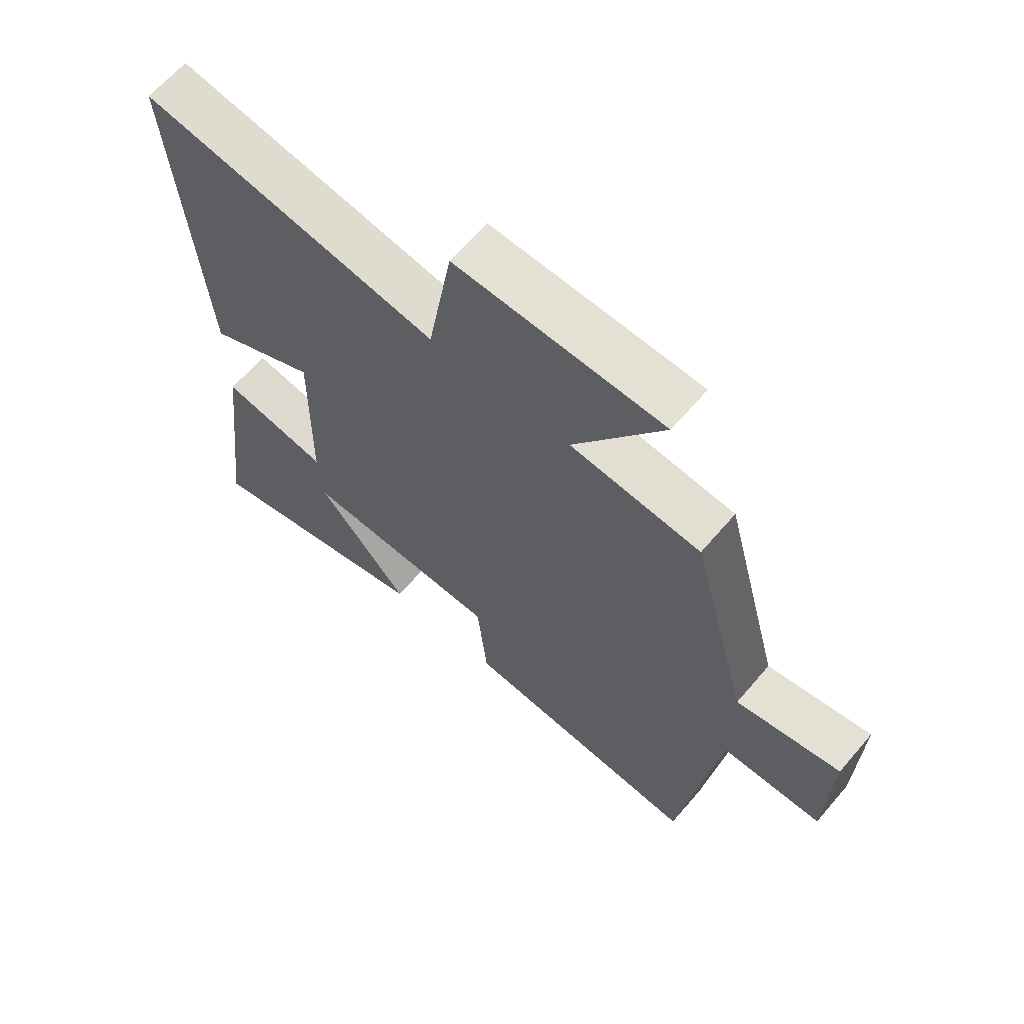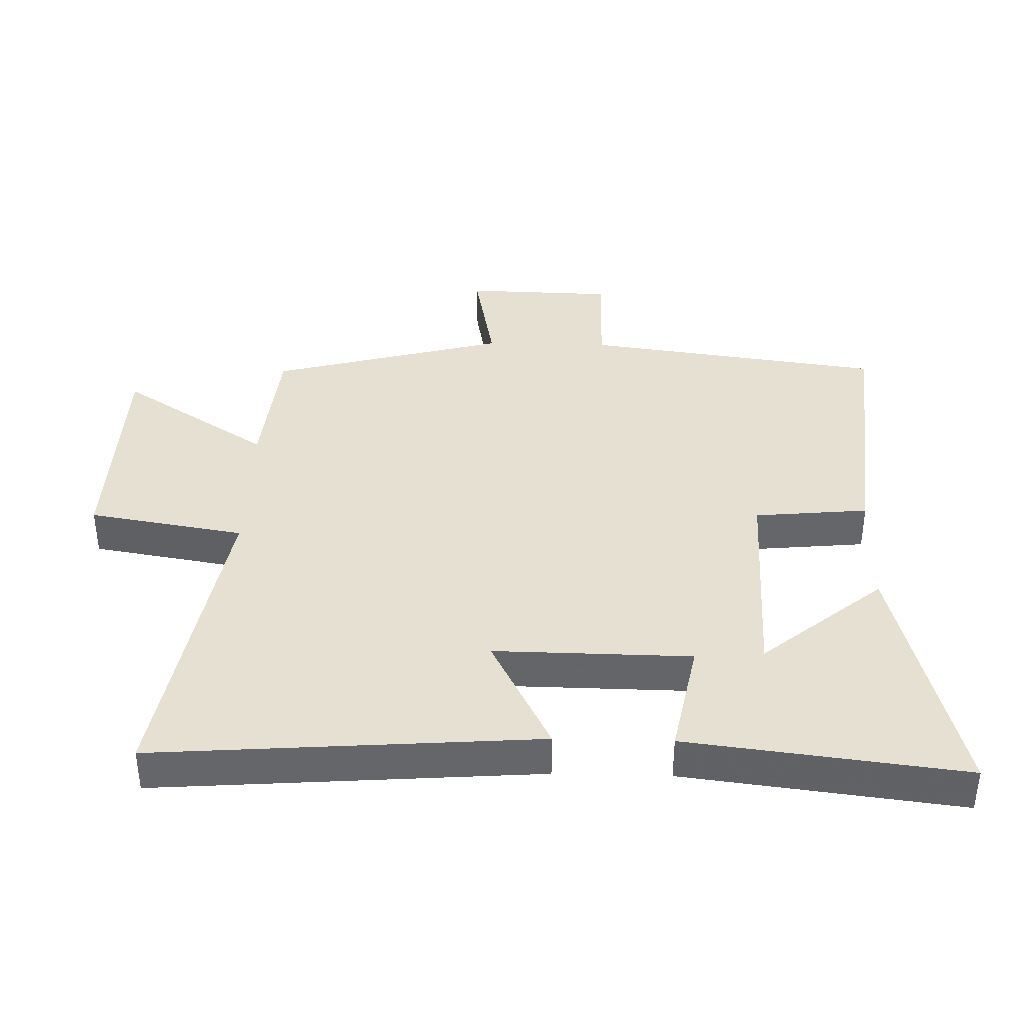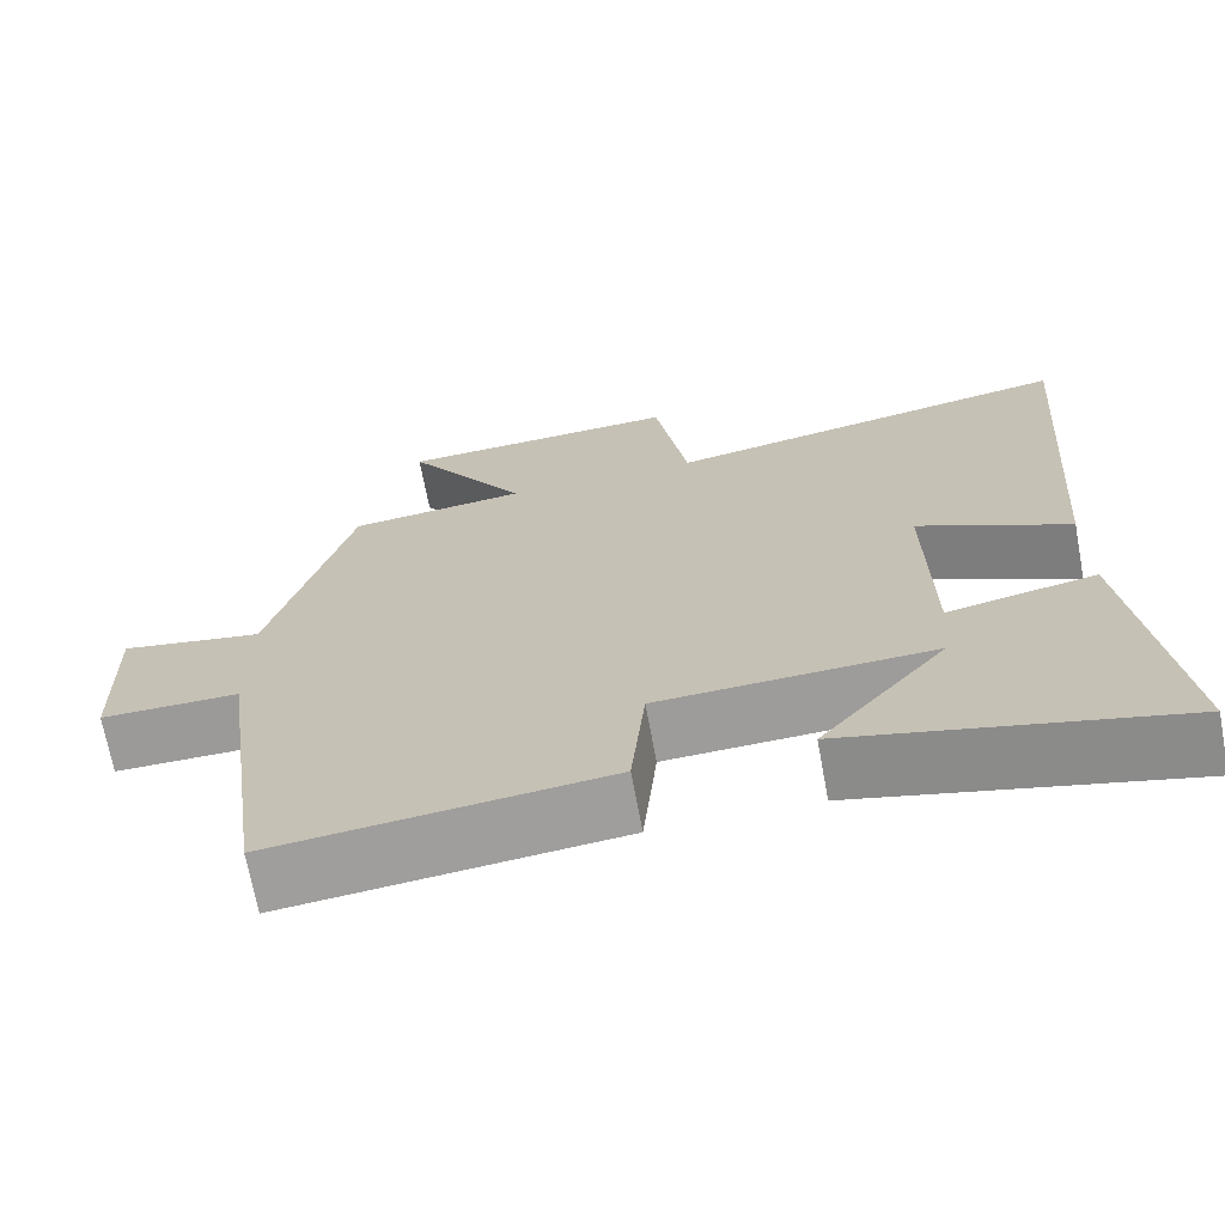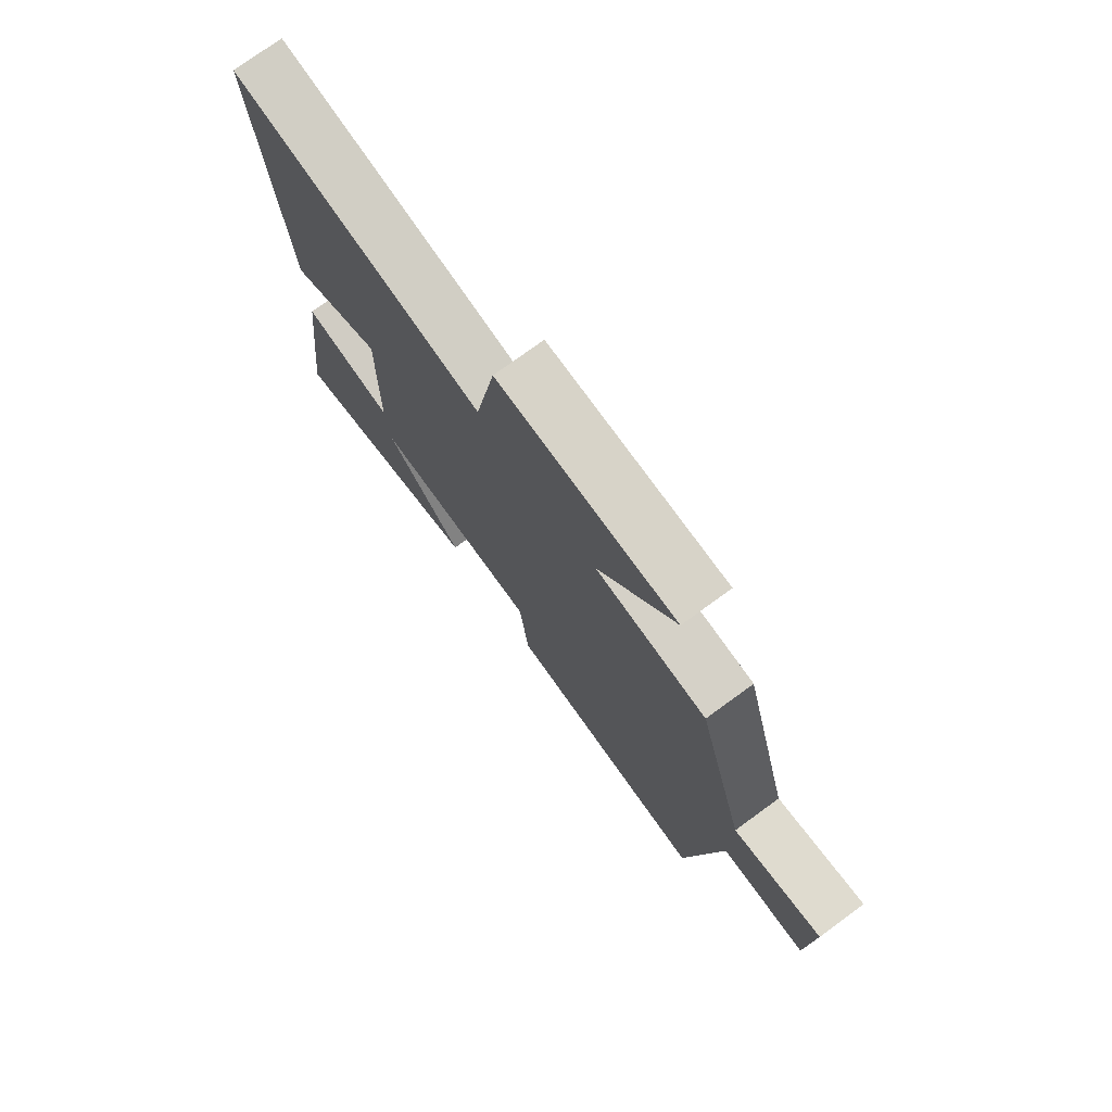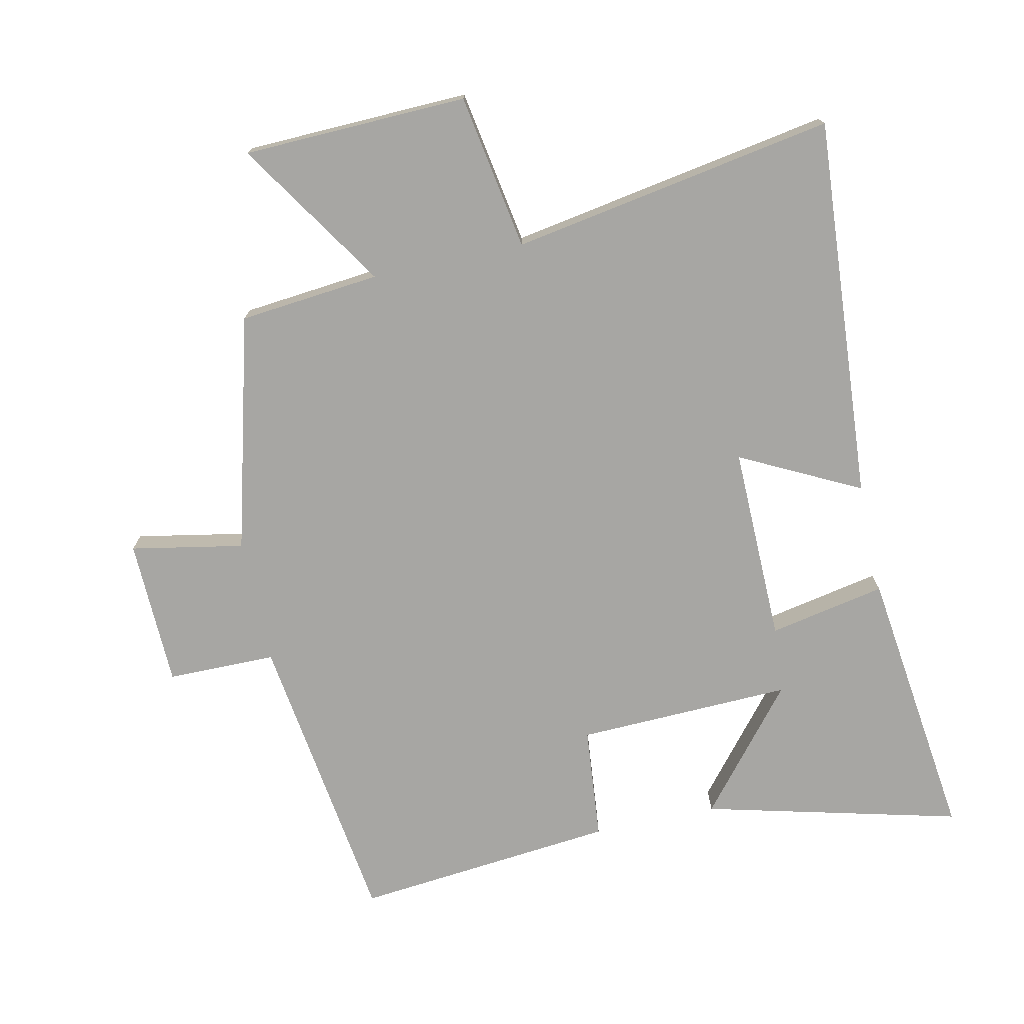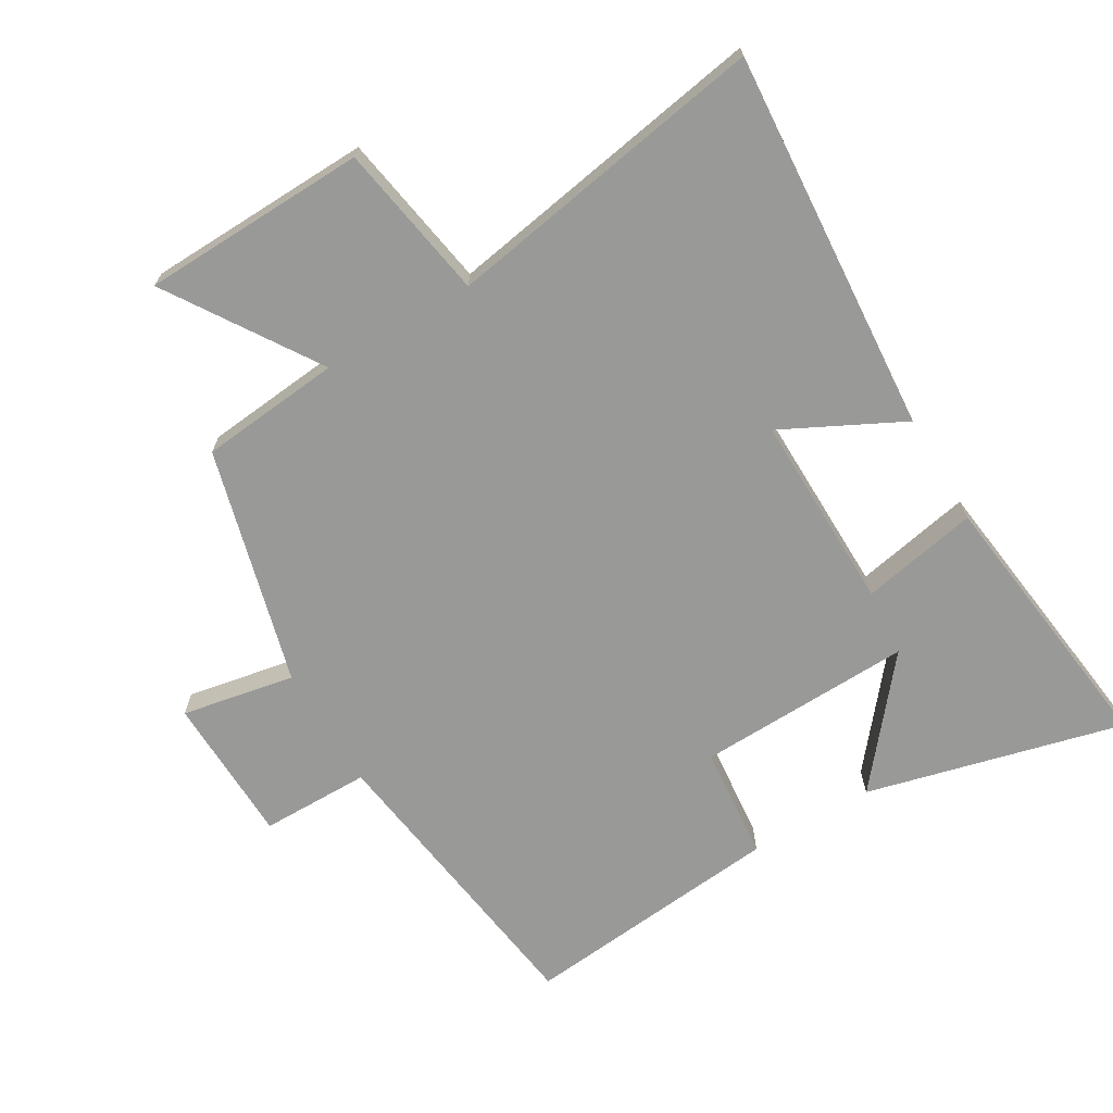
<metadata>
{"format":"obj","ext":"obj","renderer":"f3d","projection":"perspective","resolution":1024,"background":"white","views":[{"elev":64.7,"azim":-139.4,"up":"+Z"},{"elev":38.4,"azim":91.5,"up":"+Y"},{"elev":-69.5,"azim":10.6,"up":"+Z"},{"elev":75.9,"azim":-126.1,"up":"+Z"},{"elev":-74.1,"azim":12.3,"up":"+Y"},{"elev":-68.8,"azim":30.7,"up":"+Y"}]}
</metadata>
<code>
v 0.552 0.07 -0.6
v 0.159 0.07 -0.5
v 0.312 0.07 -0.315
v -0.018 0.07 -0.325
v -0.035 0.07 -0.5
v -0.437 0.07 -0.539
v -0.5 0.07 -0.079
v -0.667 0.07 -0.078
v -0.673 0.07 0.15
v -0.5 0.07 0.117
v -0.403 0.07 0.479
v -0.187 0.07 0.5
v -0.335 0.07 0.729
v 0.009 0.07 0.739
v 0.049 0.07 0.5
v 0.544 0.07 0.584
v 0.5 0.07 -0.002
v 0.317 0.07 0.091
v 0.321 0.07 -0.211
v 0.5 0.07 -0.176
v 0.552 0 -0.6
v 0.159 0 -0.5
v 0.312 0 -0.315
v -0.018 0 -0.325
v -0.035 0 -0.5
v -0.437 0 -0.539
v -0.5 0 -0.079
v -0.667 0 -0.078
v -0.673 0 0.15
v -0.5 0 0.117
v -0.403 0 0.479
v -0.187 0 0.5
v -0.335 0 0.729
v 0.009 0 0.739
v 0.049 0 0.5
v 0.544 0 0.584
v 0.5 0 -0.002
v 0.317 0 0.091
v 0.321 0 -0.211
v 0.5 0 -0.176
f 19 20 1
f 15 16 17 18
f 15 18 19
f 12 13 14 15
f 10 11 12 15
f 10 15 19
f 7 8 9 10
f 4 5 6 7
f 3 4 7 10
f 1 2 3
f 19 1 3
f 3 10 19
f 21 40 39
f 38 37 36 35
f 39 38 35
f 35 34 33 32
f 35 32 31 30
f 39 35 30
f 30 29 28 27
f 27 26 25 24
f 30 27 24 23
f 23 22 21
f 23 21 39
f 39 30 23
f 1 21 22 2
f 2 22 23 3
f 3 23 24 4
f 4 24 25 5
f 5 25 26 6
f 6 26 27 7
f 7 27 28 8
f 8 28 29 9
f 9 29 30 10
f 10 30 31 11
f 11 31 32 12
f 12 32 33 13
f 13 33 34 14
f 14 34 35 15
f 15 35 36 16
f 16 36 37 17
f 17 37 38 18
f 18 38 39 19
f 19 39 40 20
f 20 40 21 1

</code>
